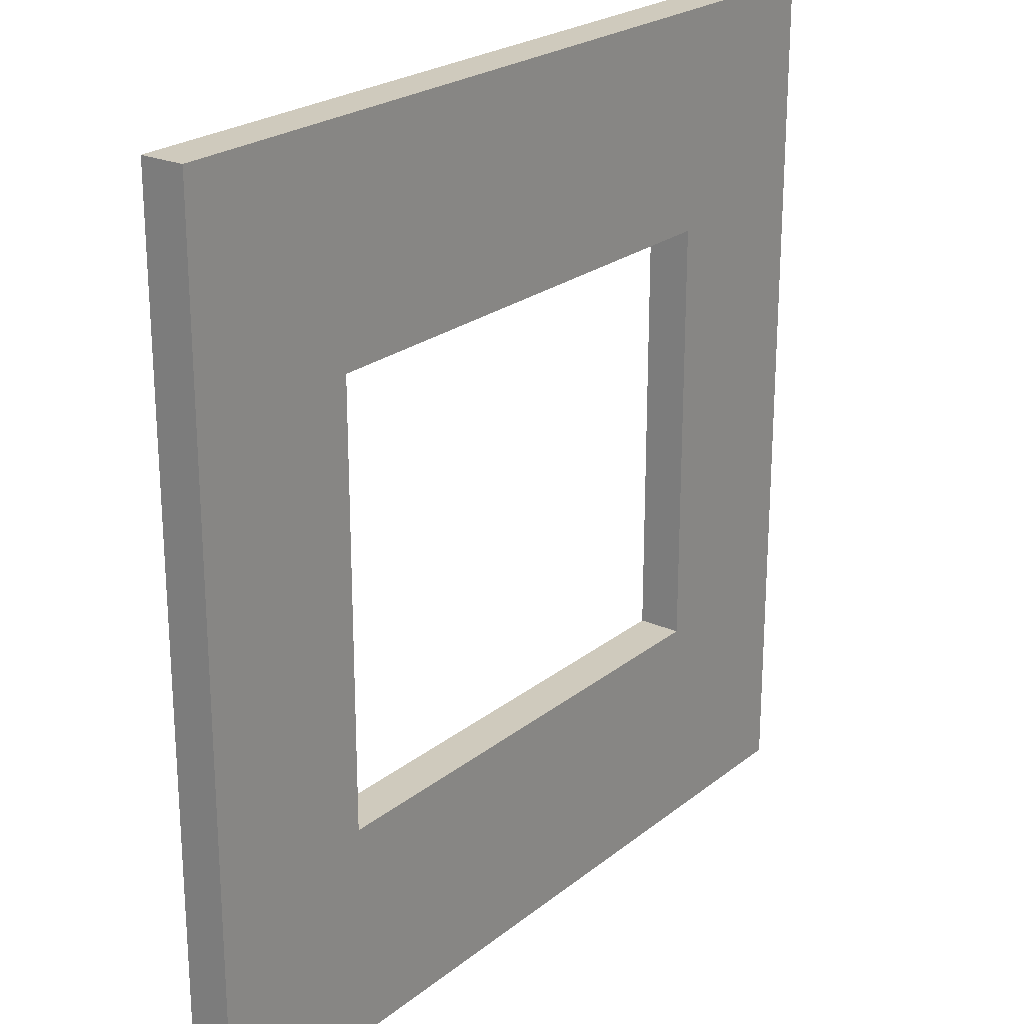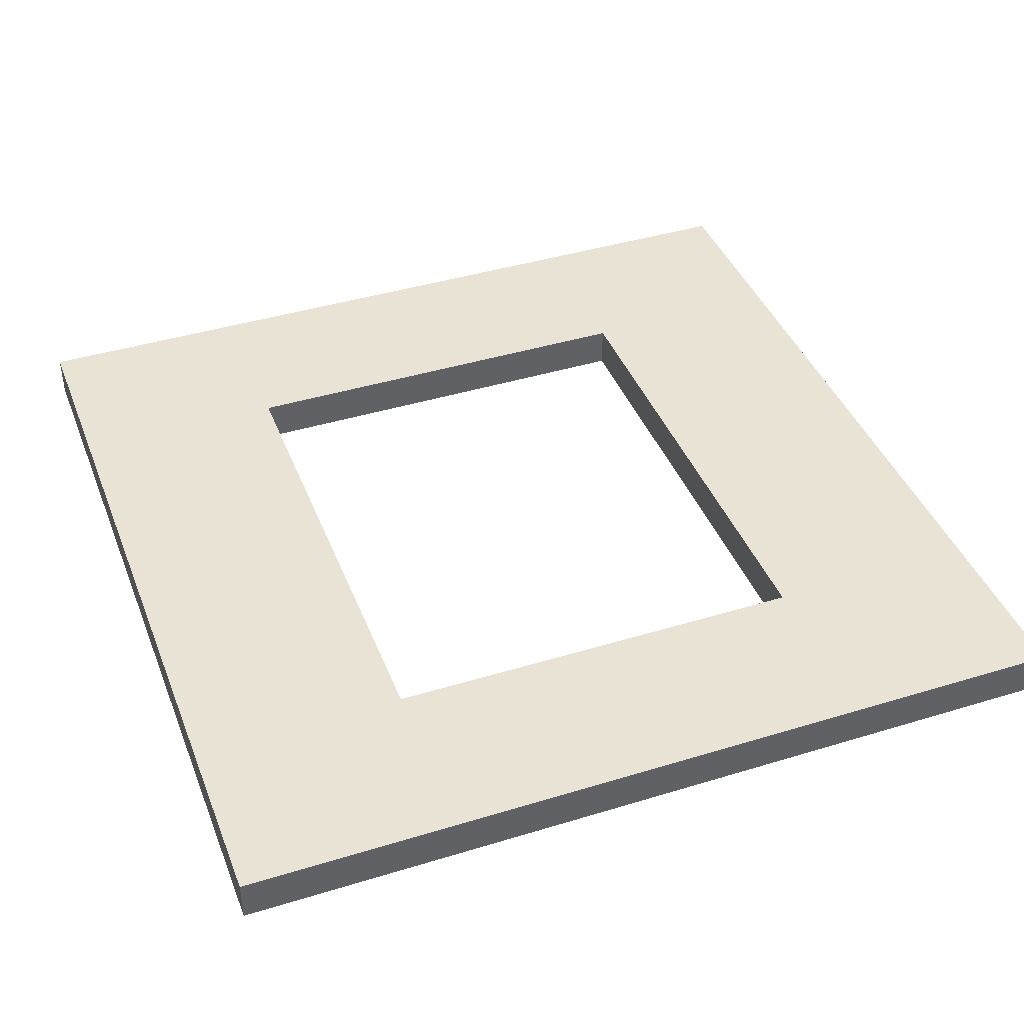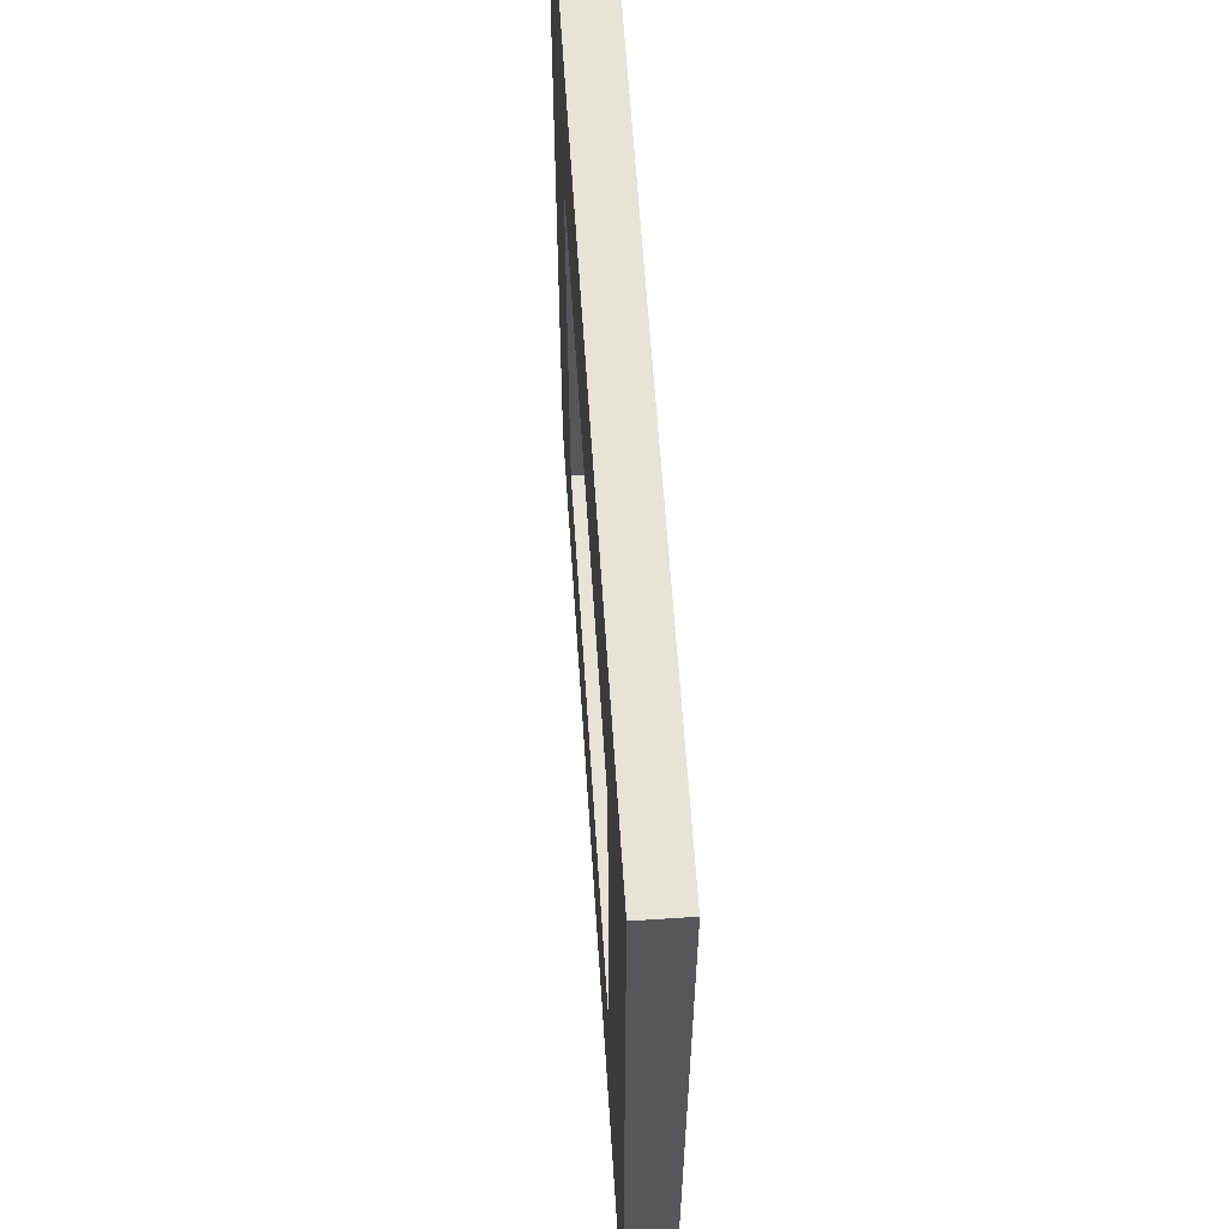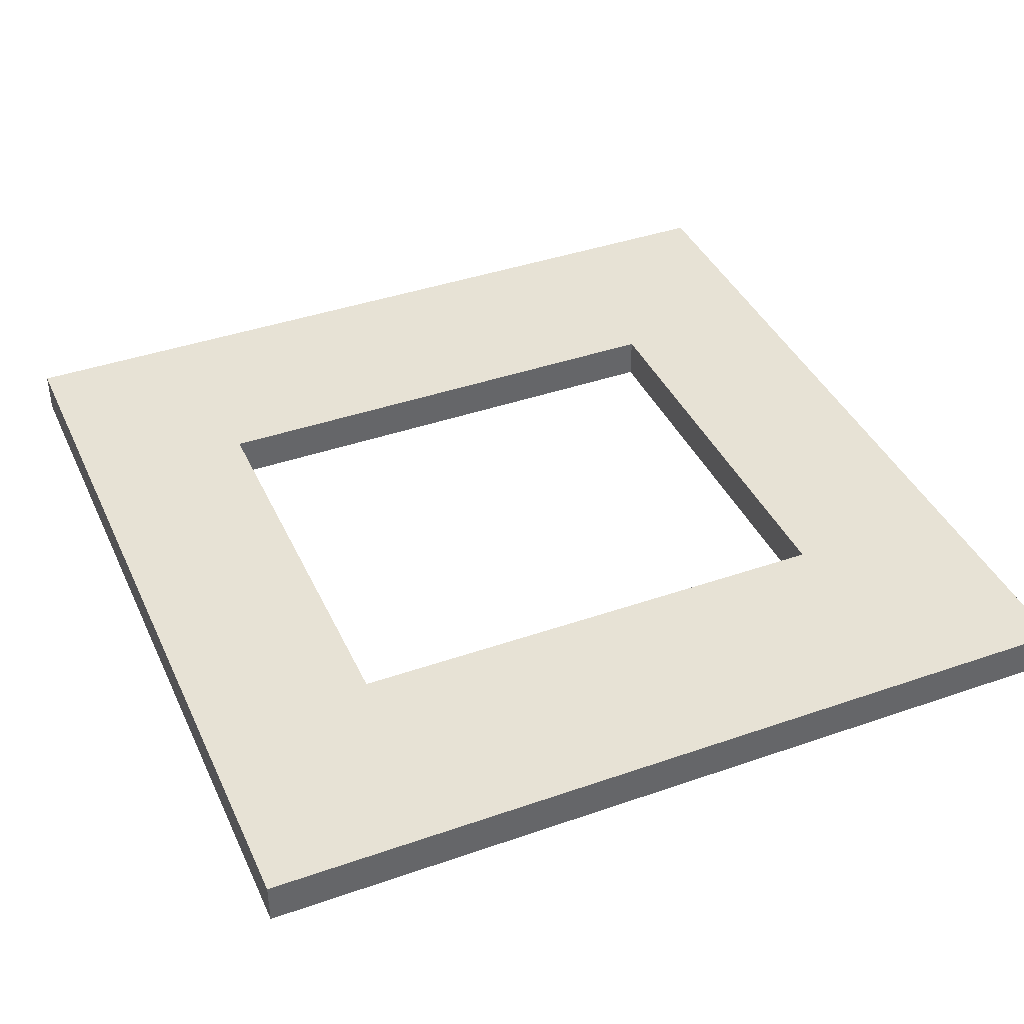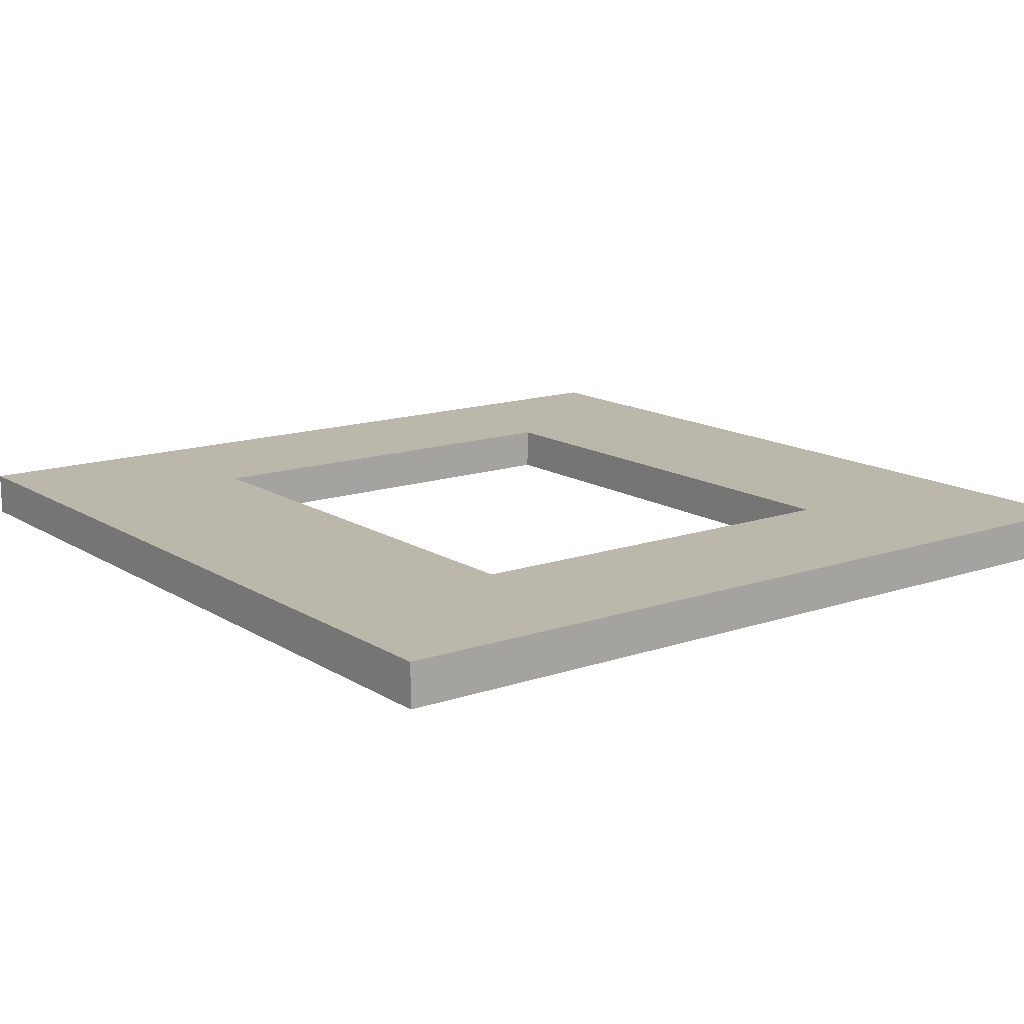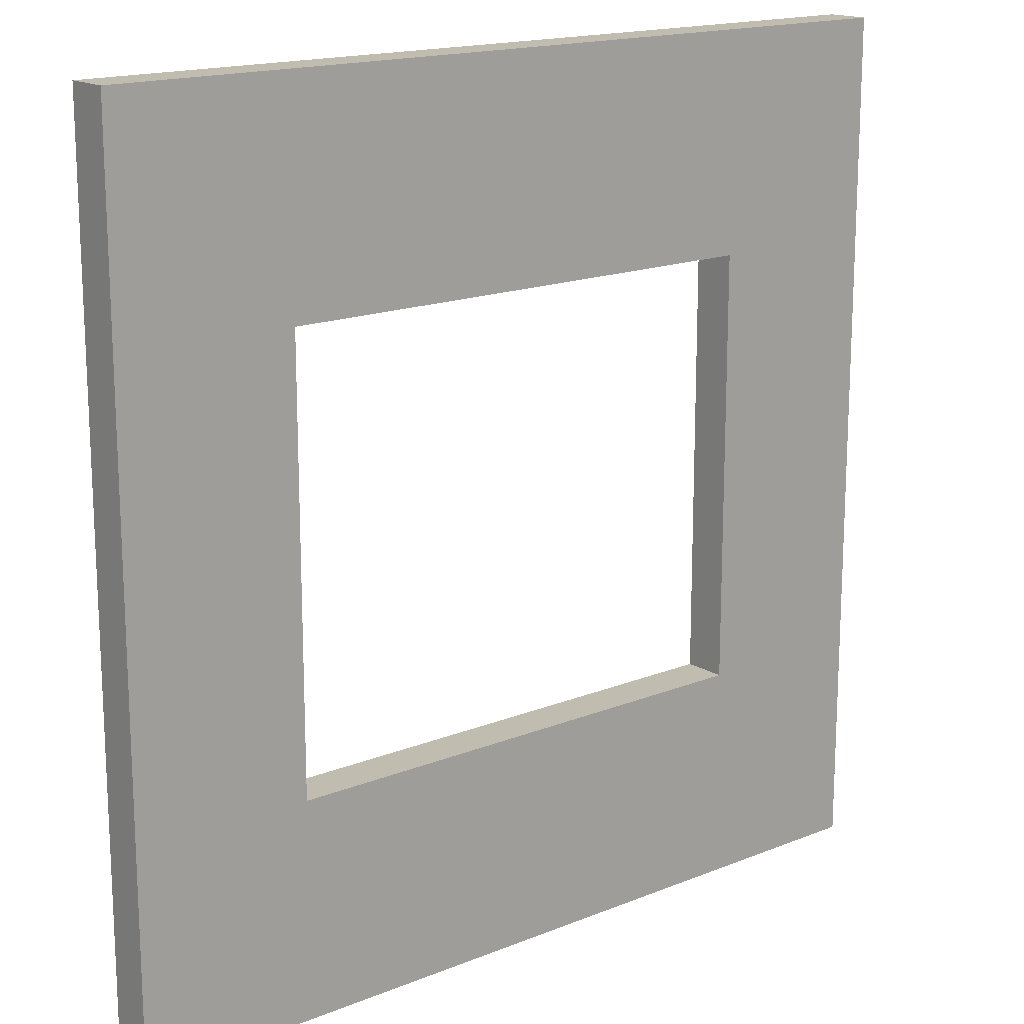
<metadata>
{"format":"obj","ext":"obj","renderer":"f3d","projection":"perspective","resolution":1024,"background":"white","views":[{"elev":23.1,"azim":-52.9,"up":"+Y"},{"elev":41.3,"azim":-110.4,"up":"+Z"},{"elev":62.1,"azim":86.2,"up":"+Y"},{"elev":40.2,"azim":156.8,"up":"+Z"},{"elev":14.3,"azim":53.2,"up":"+Z"},{"elev":16.5,"azim":-39.5,"up":"+Y"}]}
</metadata>
<code>
v  -20 20 -1
v  -20 20 1
v  20 20 1
v  20 20 -1
v  -20 -20 1
v  -20 -20 -1
v  20 -20 -1
v  20 -20 1
v  -11.81 10 -1
v  11.81 10 -1
v  11.81 10 1
v  -11.81 10 1
v  -11.81 -10 -1
v  -11.81 -10 1
v  11.81 -10 -1
v  11.81 -10 1
g pCube61
f 1 2 3 4
f 5 6 7 8
f 8 7 4 3
f 6 5 2 1
f 9 1 4 10
f 11 12 9 10
f 13 9 12 14
f 15 13 14 16
f 10 15 16 11
f 8 3 11 16
f 6 1 9 13
f 3 2 12 11
f 4 7 15 10
f 15 7 6 13
f 2 5 14 12
f 14 5 8 16

</code>
